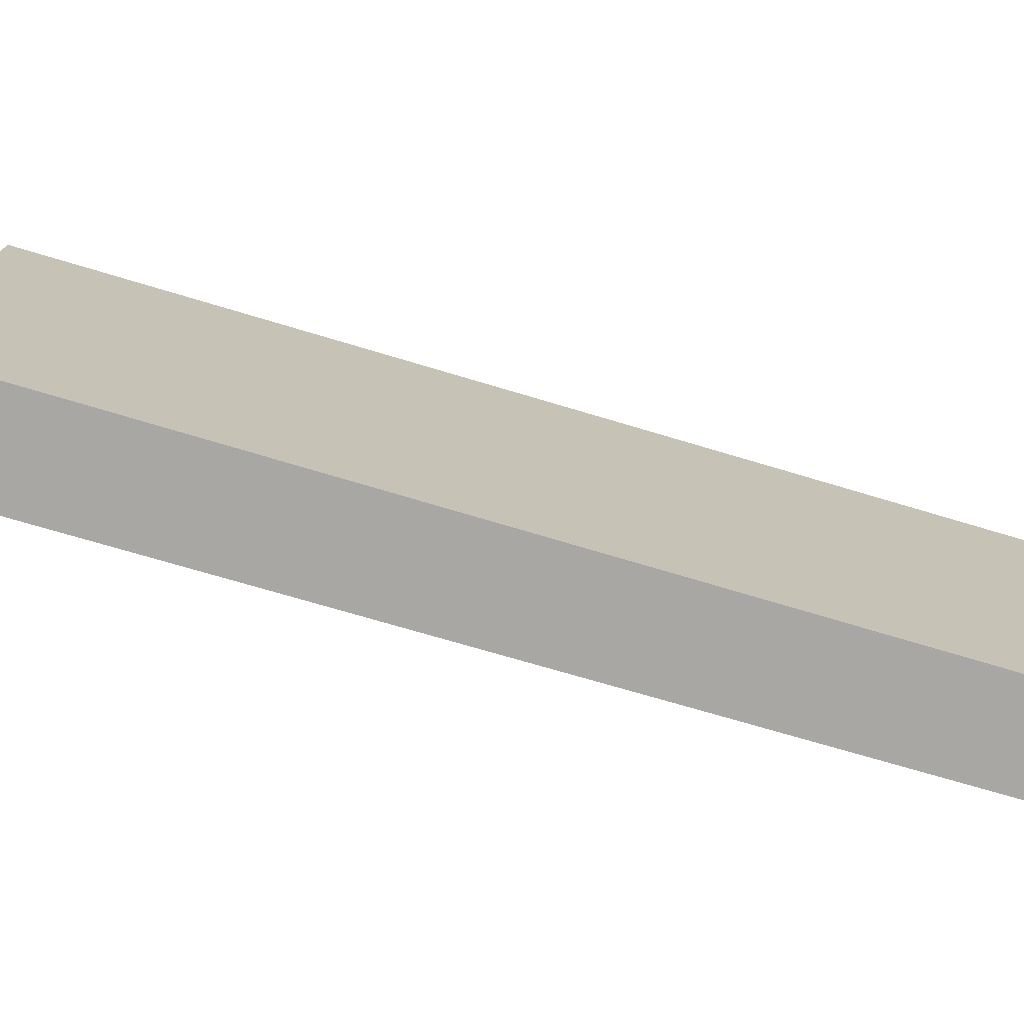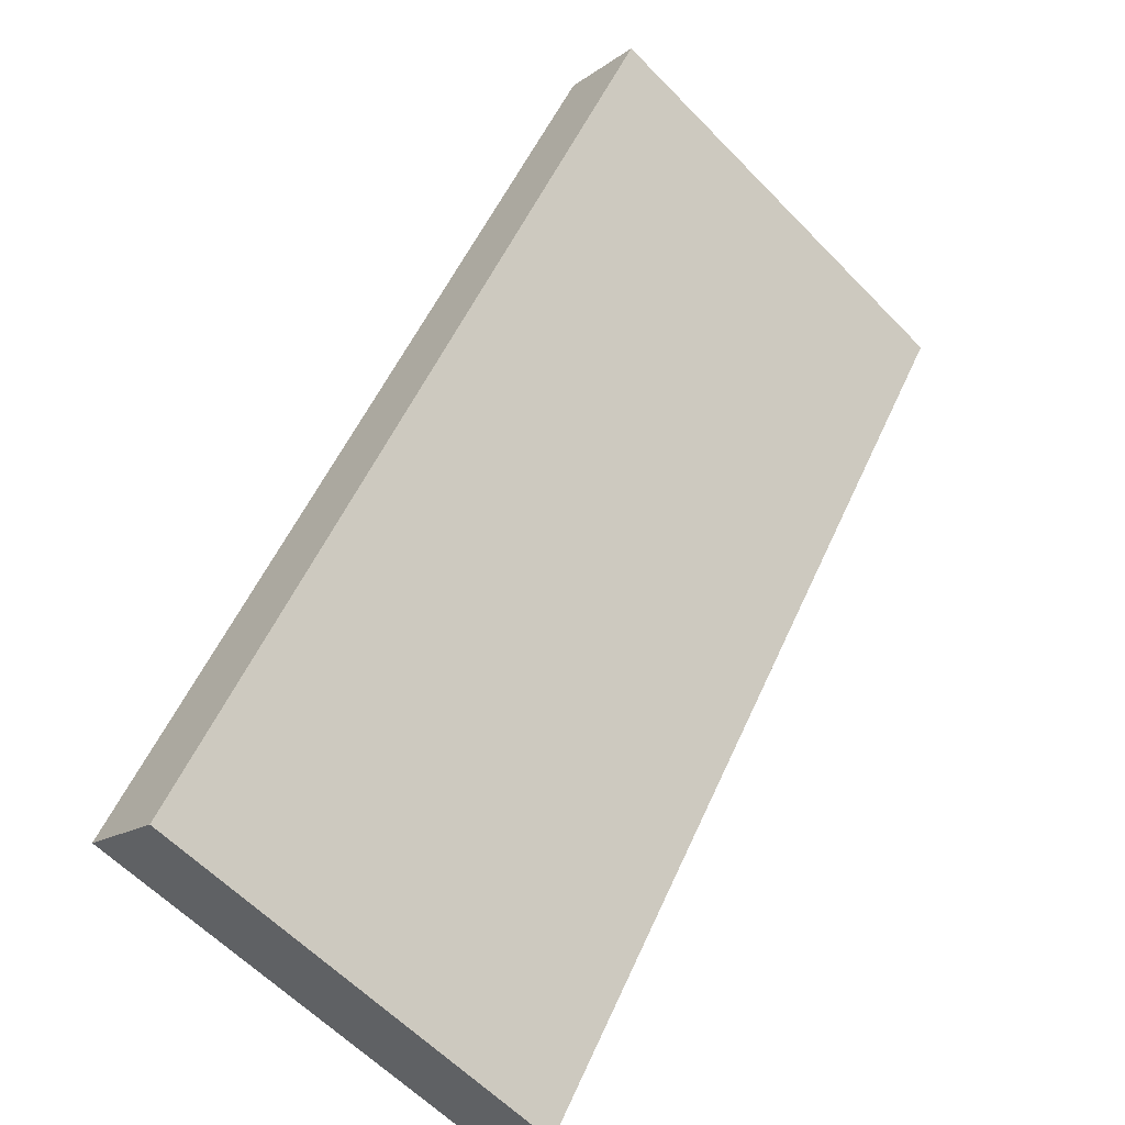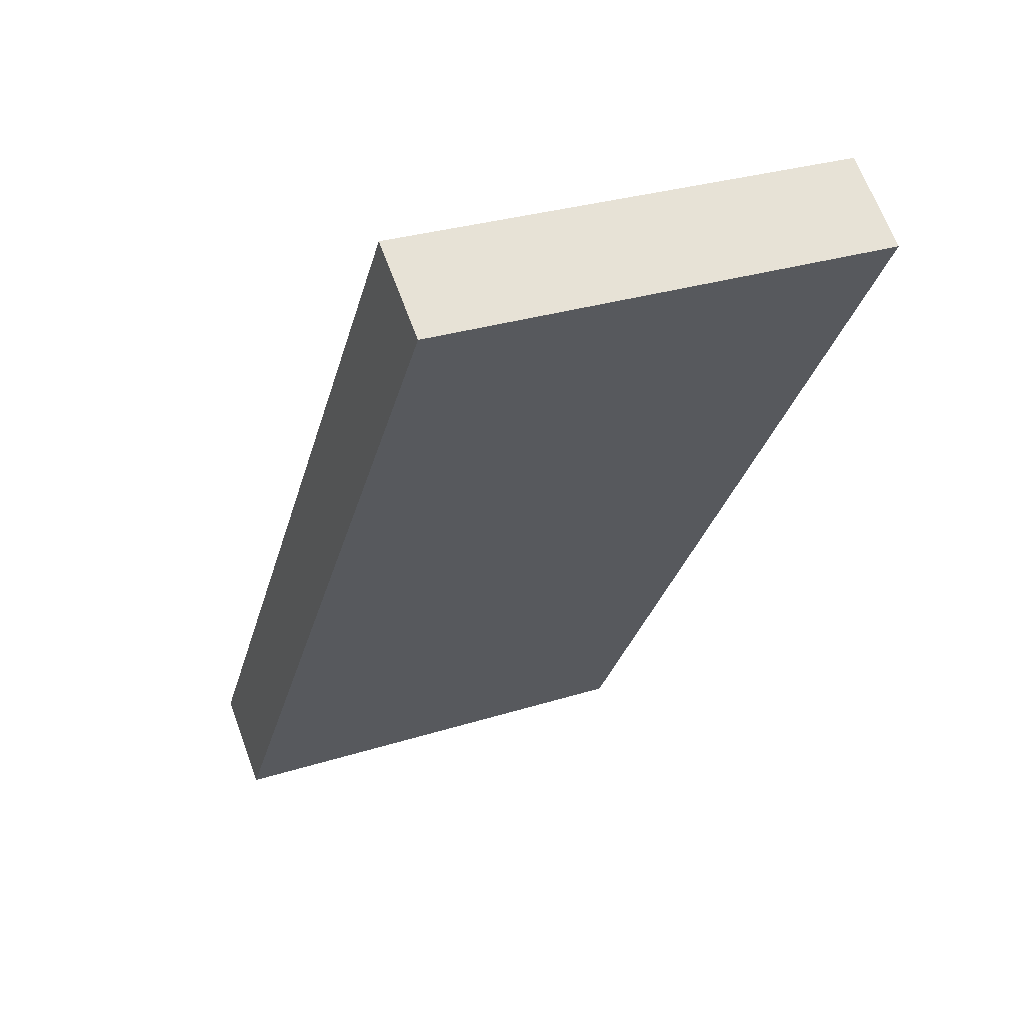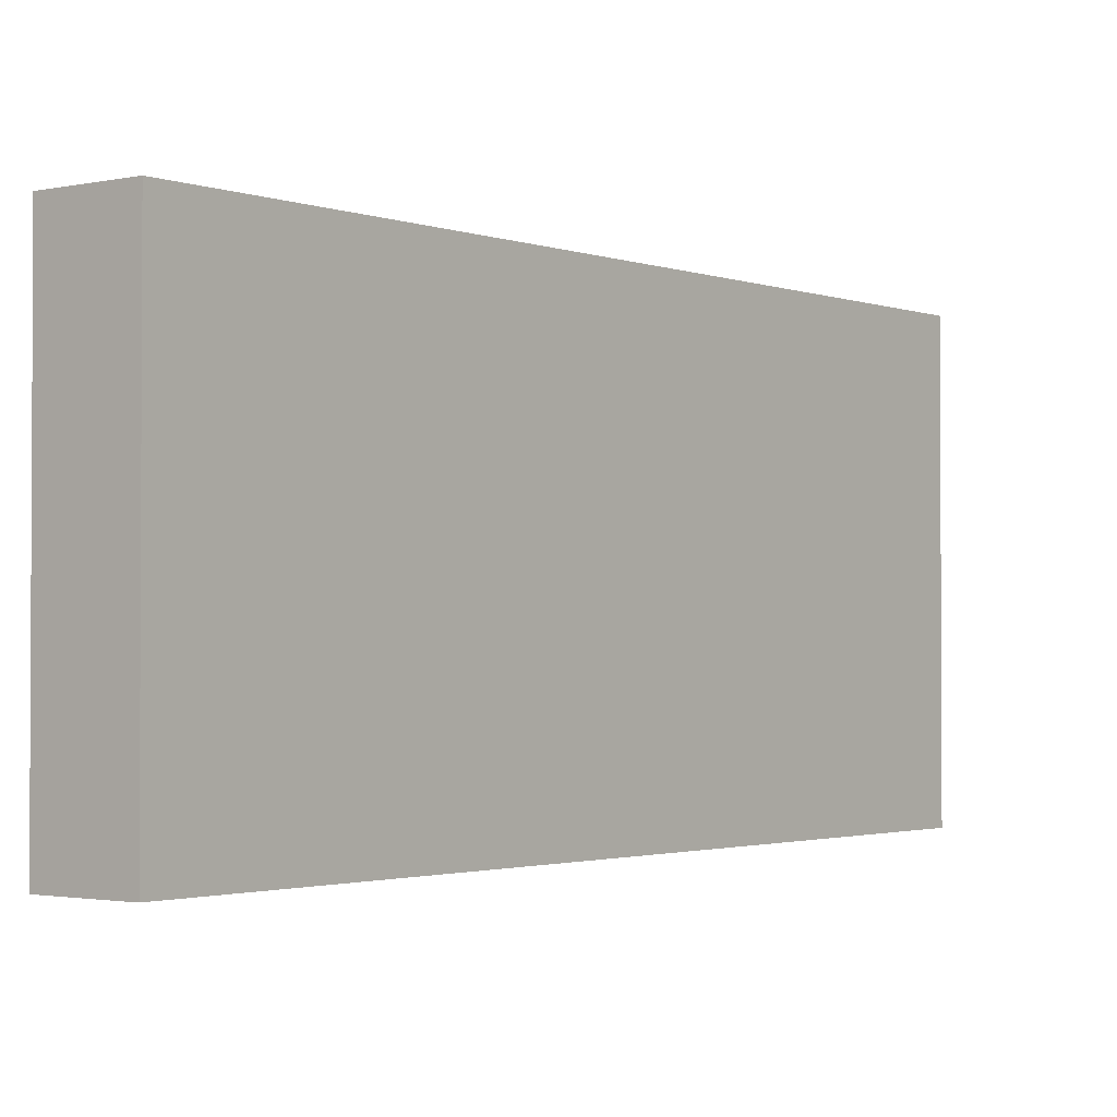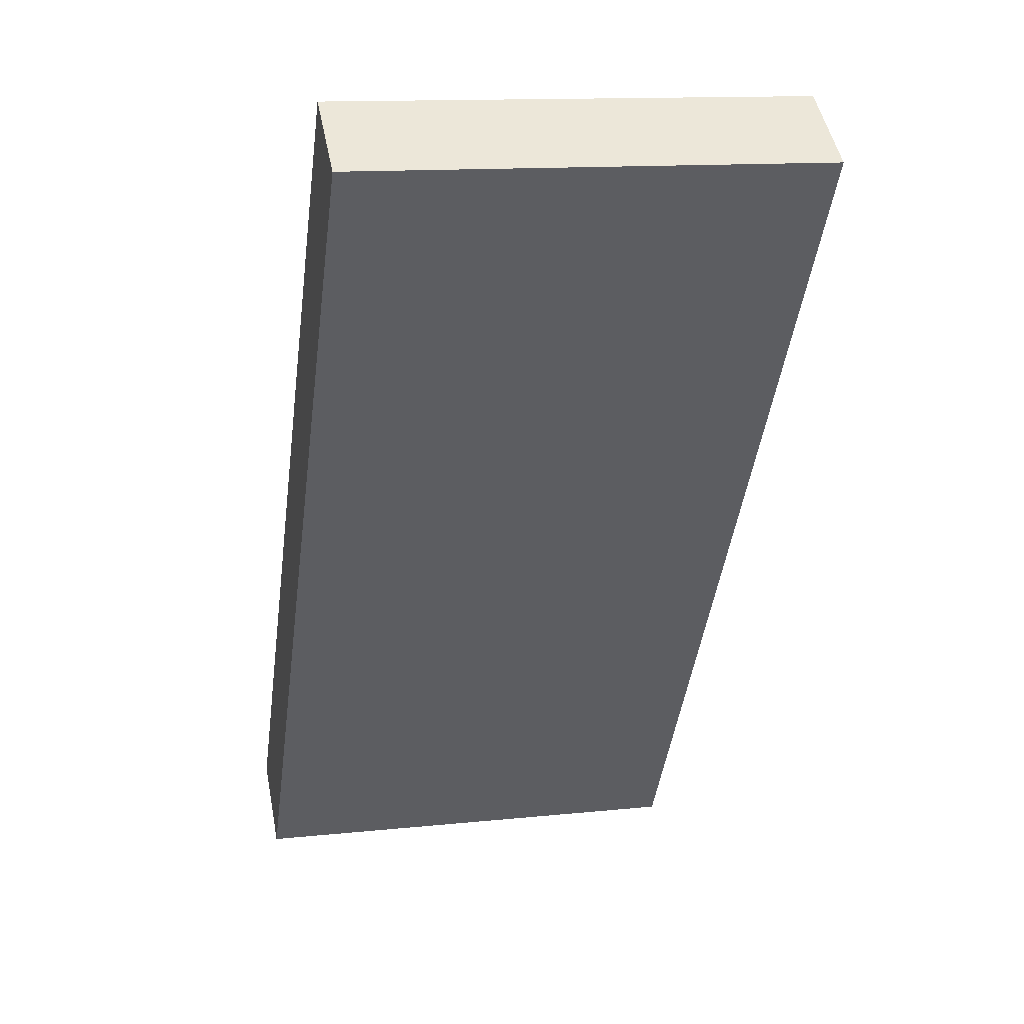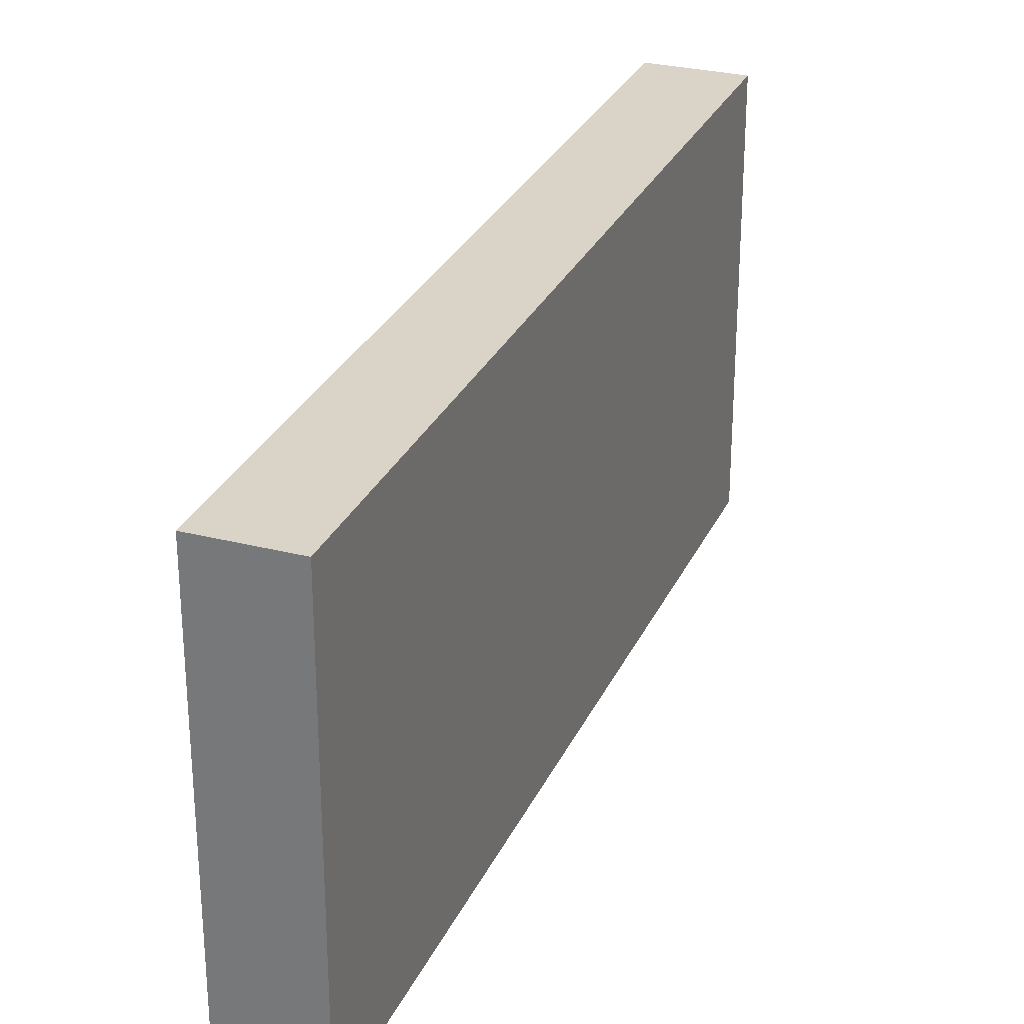
<metadata>
{"format":"obj","ext":"obj","renderer":"f3d","projection":"perspective","resolution":1024,"background":"white","views":[{"elev":-74.5,"azim":-72.4,"up":"+Y"},{"elev":-61.1,"azim":43.9,"up":"+Z"},{"elev":30.0,"azim":65.3,"up":"+Z"},{"elev":-1.8,"azim":-107.9,"up":"+Y"},{"elev":13.5,"azim":76.9,"up":"+Z"},{"elev":28.7,"azim":54.9,"up":"+Y"}]}
</metadata>
<code>
v  0 2.972 1.82e-16
v  4.115 2.972 4.931
v  0.55 2.972 -0.37
v  3.59 2.972 5.284
v  4.115 -3.019e-16 4.931
v  0.55 2.266e-17 -0.37
v  0 0 0
v  3.59 -3.236e-16 5.284
g defaultobject
f 1 2 3
f 2 1 4
f 5 3 2
f 3 5 6
f 6 1 3
f 1 6 7
f 7 4 1
f 4 7 8
f 8 2 4
f 2 8 5
f 8 6 5
f 6 8 7

</code>
